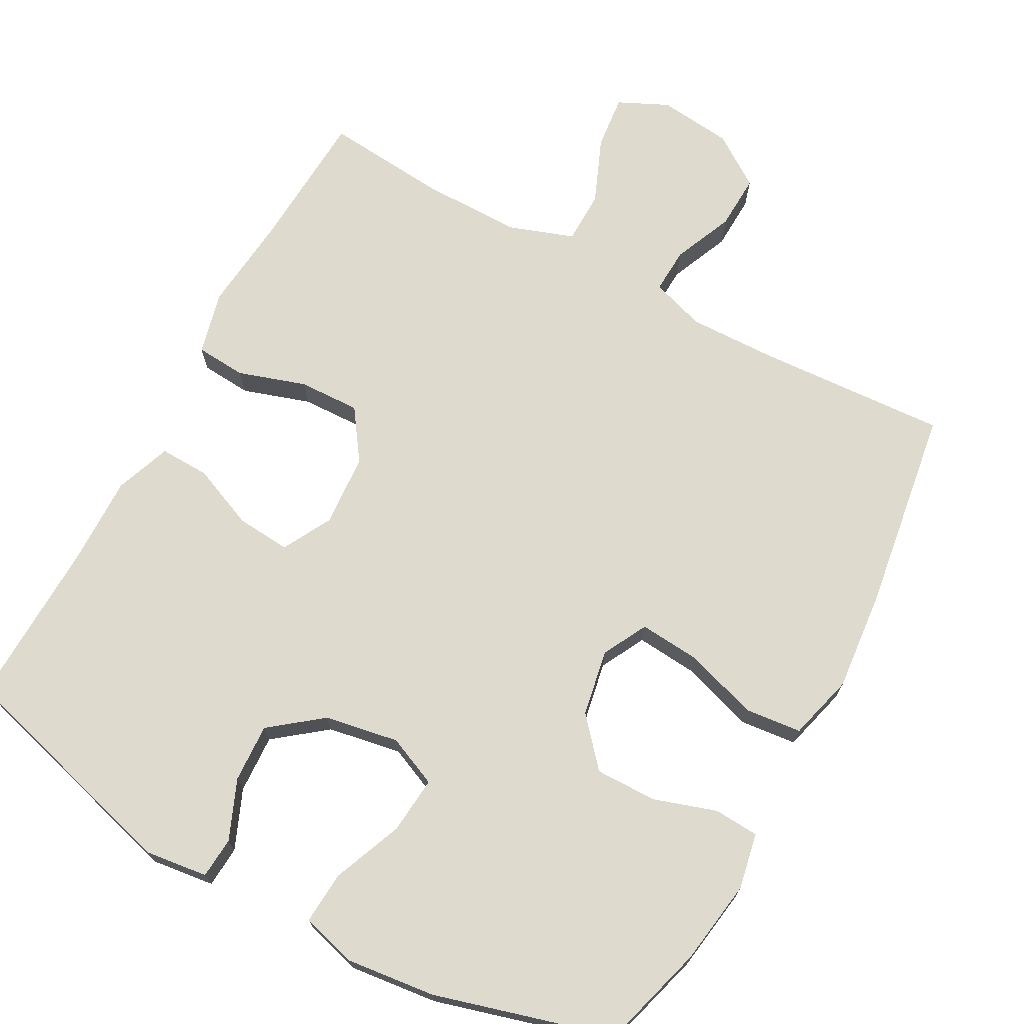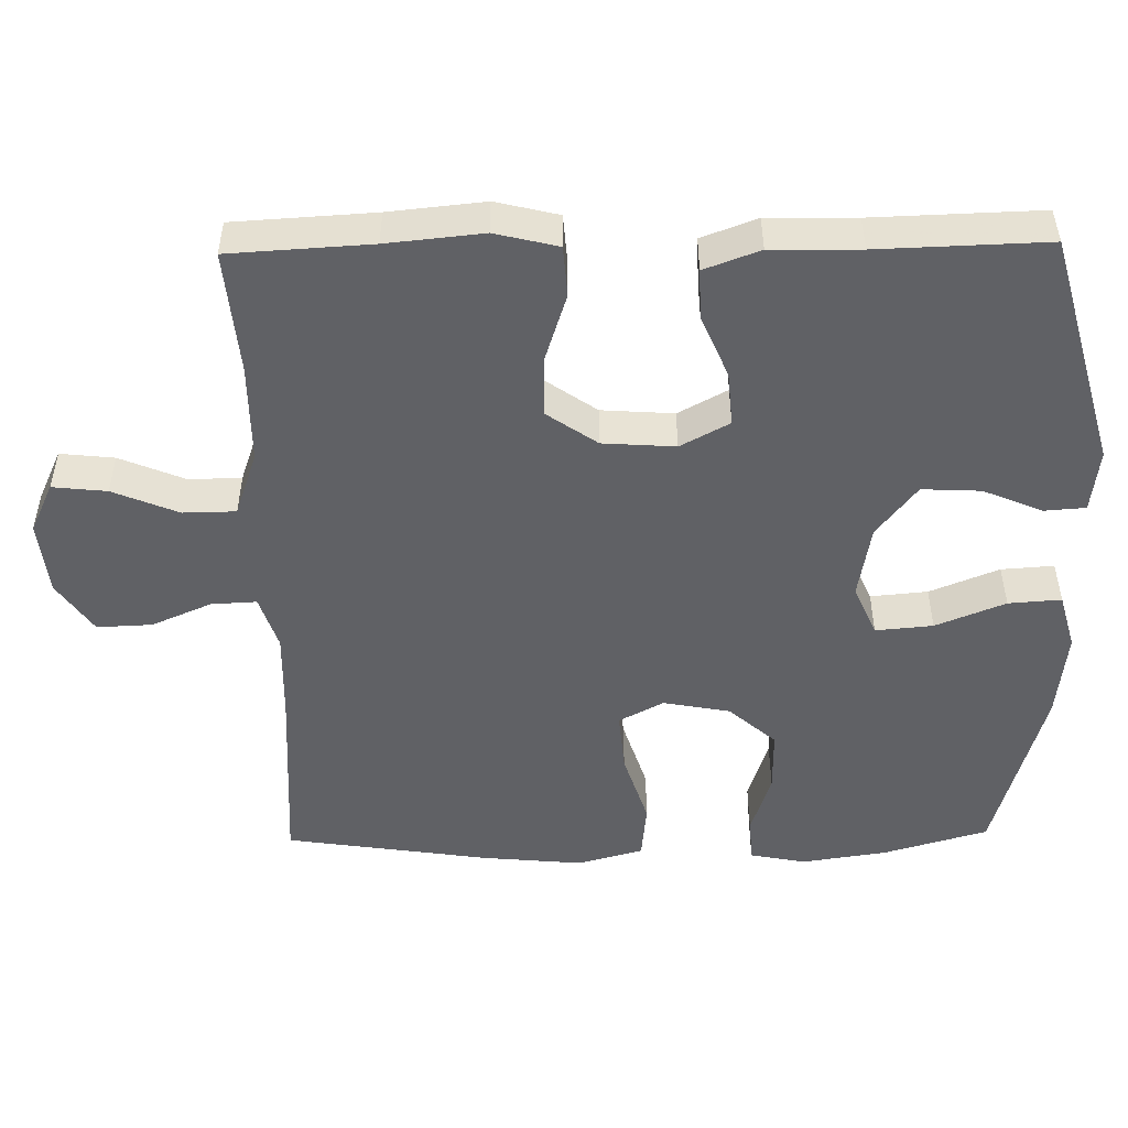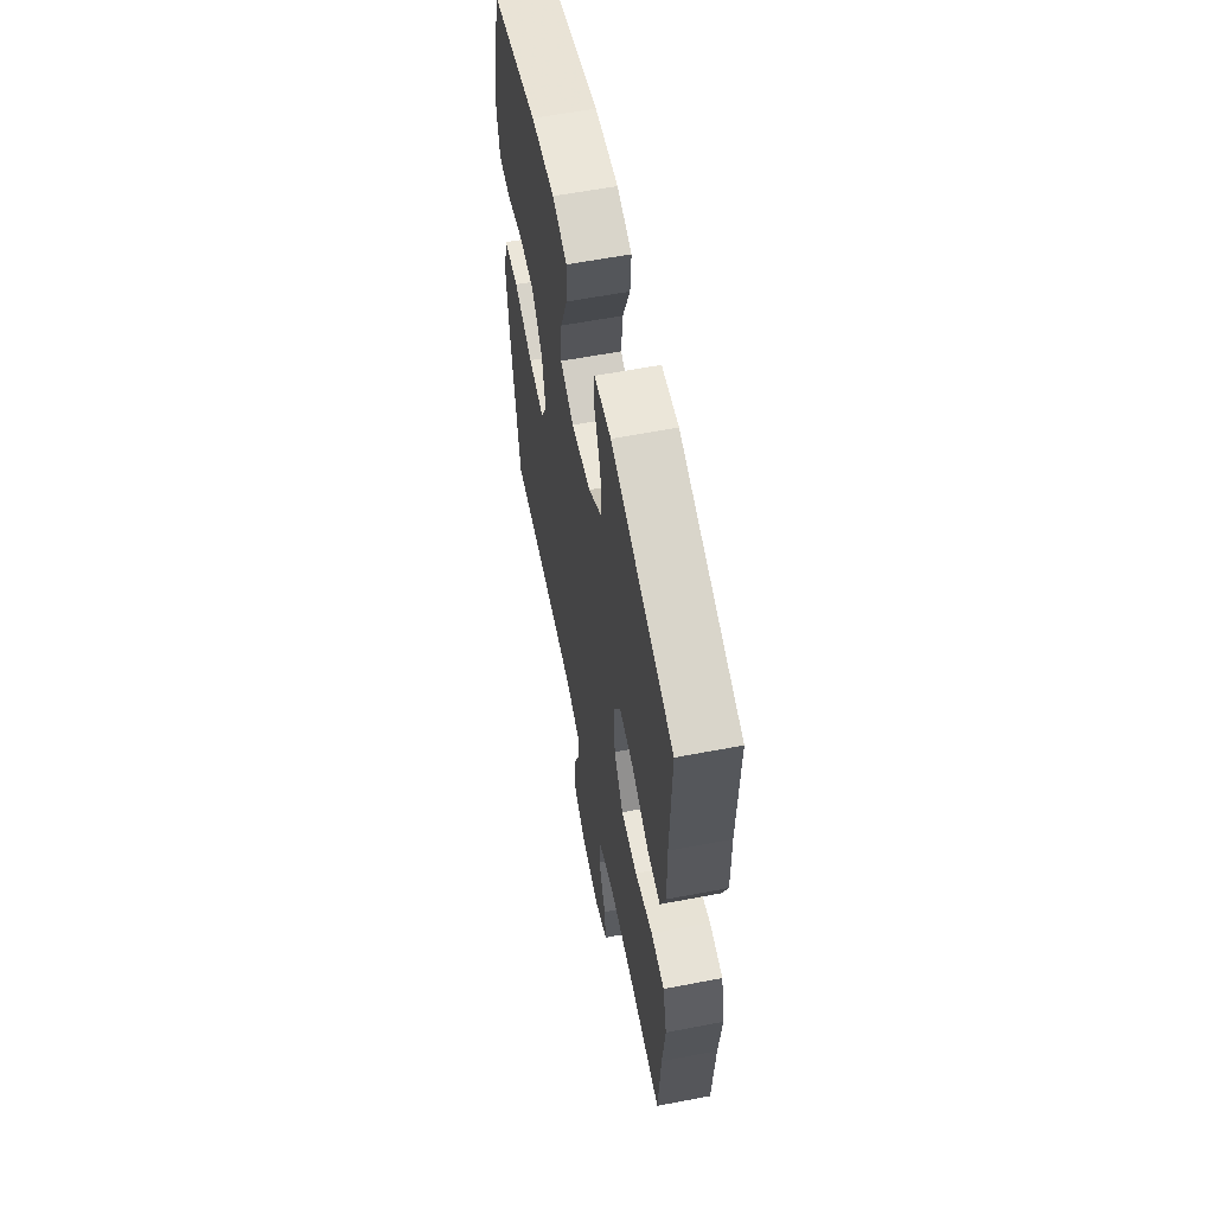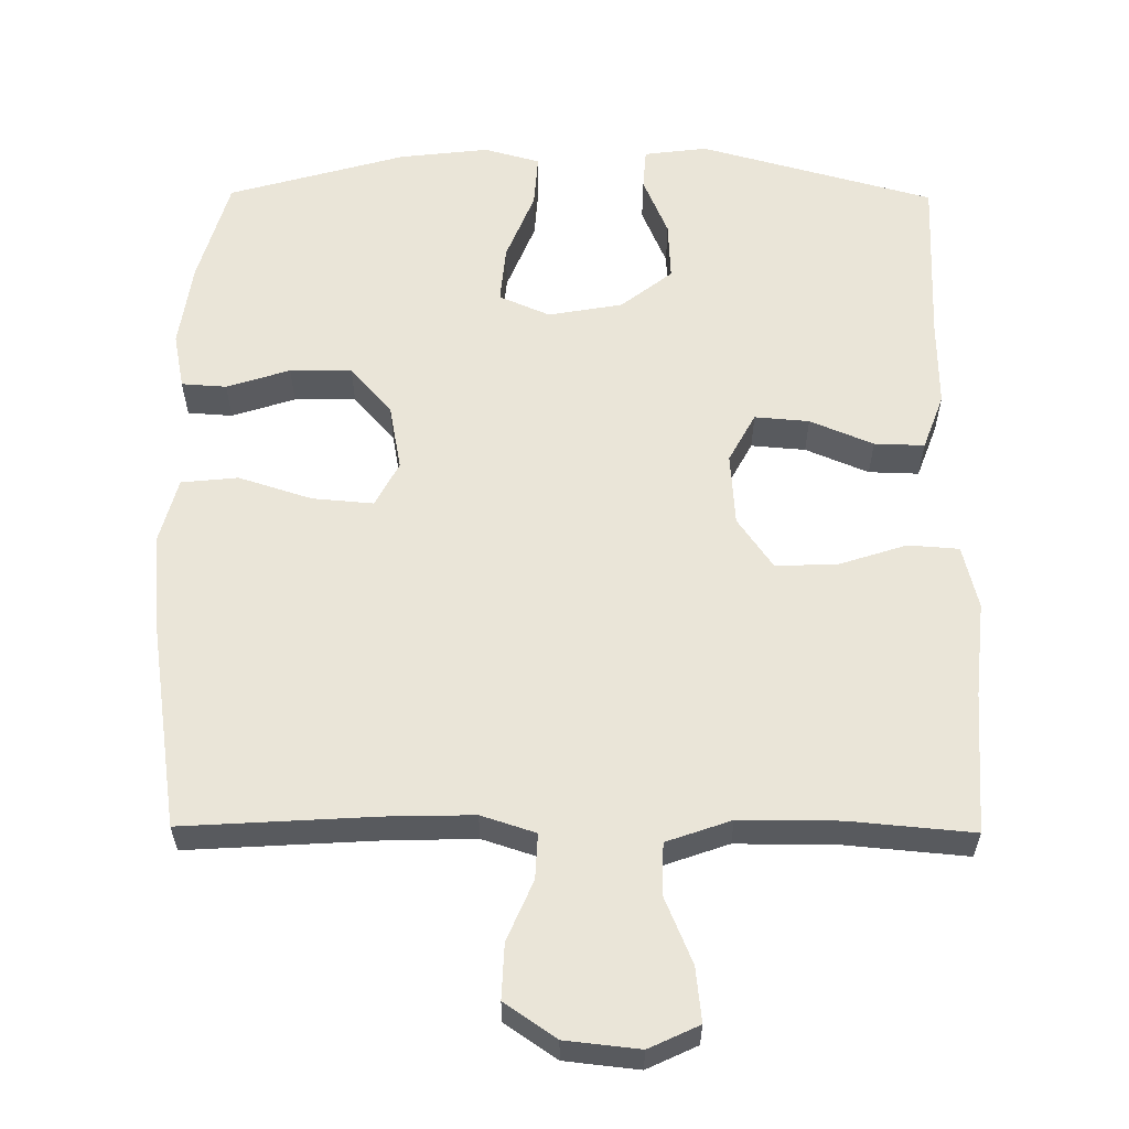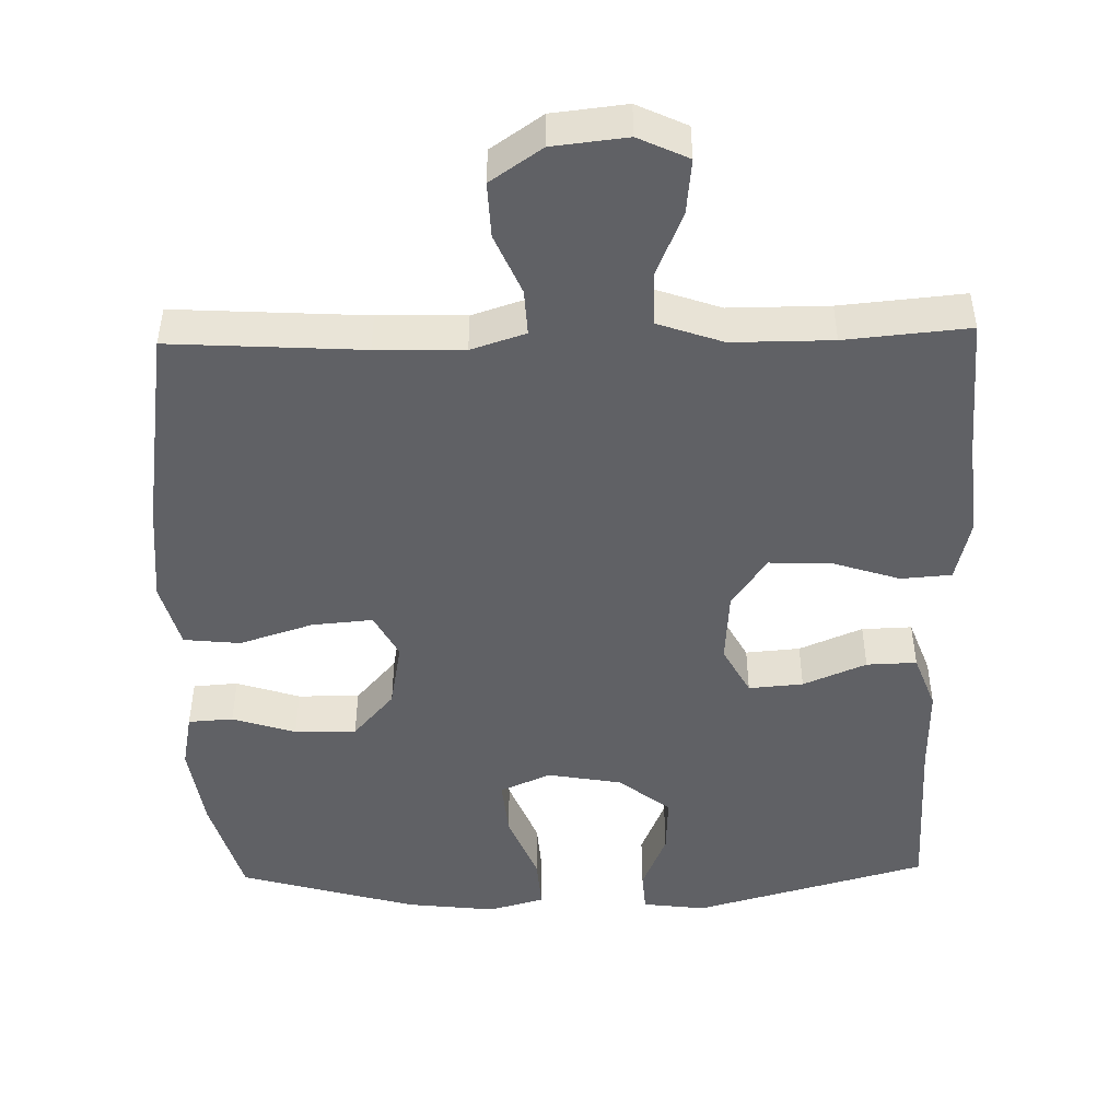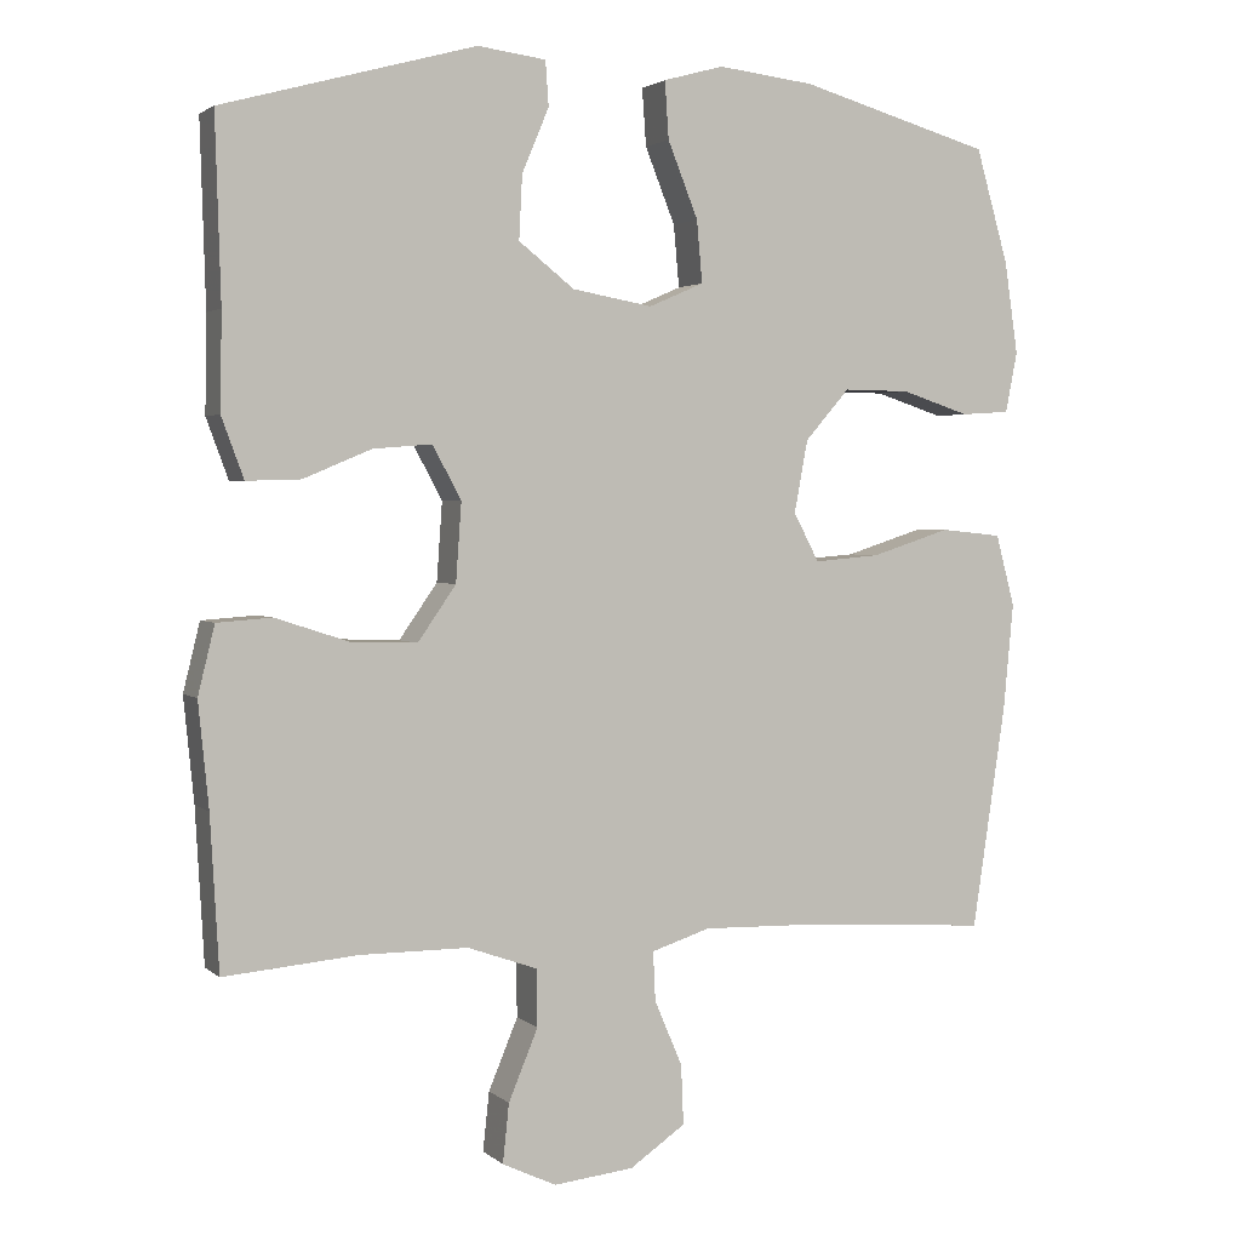
<metadata>
{"format":"obj","ext":"obj","renderer":"f3d","projection":"perspective","resolution":1024,"background":"white","views":[{"elev":71.1,"azim":28.6,"up":"+Y"},{"elev":-50.0,"azim":-89.0,"up":"+Y"},{"elev":60.0,"azim":-101.1,"up":"+Z"},{"elev":59.0,"azim":-179.5,"up":"+Y"},{"elev":-47.5,"azim":-178.6,"up":"+Y"},{"elev":2.5,"azim":-22.8,"up":"+Z"}]}
</metadata>
<code>
v -0.5 0.07 0.5
v -0.181 0.07 0.588
v -0.095 0.07 0.577
v -0.091 0.07 0.521
v -0.125 0.07 0.44
v -0.129 0.07 0.36
v -0.059 0.07 0.305
v 0.042 0.07 0.287
v 0.111 0.07 0.317
v 0.104 0.07 0.395
v 0.066 0.07 0.49
v 0.061 0.07 0.562
v 0.137 0.07 0.583
v 0.258 0.07 0.569
v 0.5 0.07 0.5
v 0.541 0.07 0.357
v 0.558 0.07 0.241
v 0.543 0.07 0.165
v 0.482 0.07 0.161
v 0.396 0.07 0.189
v 0.312 0.07 0.19
v 0.256 0.07 0.126
v 0.239 0.07 0.035
v 0.271 0.07 -0.026
v 0.354 0.07 -0.019
v 0.454 0.07 0.013
v 0.531 0.07 0.005
v 0.555 0.07 -0.085
v 0.542 0.07 -0.221
v 0.5 0.07 -0.5
v 0.239 0.07 -0.484
v 0.12 0.07 -0.481
v 0.046 0.07 -0.505
v 0.049 0.07 -0.567
v 0.084 0.07 -0.649
v 0.087 0.07 -0.724
v 0.017 0.07 -0.772
v -0.084 0.07 -0.783
v -0.152 0.07 -0.751
v -0.144 0.07 -0.677
v -0.107 0.07 -0.588
v -0.108 0.07 -0.516
v -0.196 0.07 -0.485
v -0.332 0.07 -0.485
v -0.5 0.07 -0.5
v -0.511 0.07 -0.307
v -0.524 0.07 -0.176
v -0.503 0.07 -0.09
v -0.434 0.07 -0.085
v -0.342 0.07 -0.115
v -0.258 0.07 -0.118
v -0.21 0.07 -0.049
v -0.203 0.07 0.05
v -0.239 0.07 0.117
v -0.313 0.07 0.111
v -0.399 0.07 0.075
v -0.467 0.07 0.073
v -0.495 0.07 0.149
v -0.493 0.07 0.27
v -0.5 0 0.5
v -0.181 0 0.588
v -0.095 0 0.577
v -0.091 0 0.521
v -0.125 0 0.44
v -0.129 0 0.36
v -0.059 0 0.305
v 0.042 0 0.287
v 0.111 0 0.317
v 0.104 0 0.395
v 0.066 0 0.49
v 0.061 0 0.562
v 0.137 0 0.583
v 0.258 0 0.569
v 0.5 0 0.5
v 0.541 0 0.357
v 0.558 0 0.241
v 0.543 0 0.165
v 0.482 0 0.161
v 0.396 0 0.189
v 0.312 0 0.19
v 0.256 0 0.126
v 0.239 0 0.035
v 0.271 0 -0.026
v 0.354 0 -0.019
v 0.454 0 0.013
v 0.531 0 0.005
v 0.555 0 -0.085
v 0.542 0 -0.221
v 0.5 0 -0.5
v 0.239 0 -0.484
v 0.12 0 -0.481
v 0.046 0 -0.505
v 0.049 0 -0.567
v 0.084 0 -0.649
v 0.087 0 -0.724
v 0.017 0 -0.772
v -0.084 0 -0.783
v -0.152 0 -0.751
v -0.144 0 -0.677
v -0.107 0 -0.588
v -0.108 0 -0.516
v -0.196 0 -0.485
v -0.332 0 -0.485
v -0.5 0 -0.5
v -0.511 0 -0.307
v -0.524 0 -0.176
v -0.503 0 -0.09
v -0.434 0 -0.085
v -0.342 0 -0.115
v -0.258 0 -0.118
v -0.21 0 -0.049
v -0.203 0 0.05
v -0.239 0 0.117
v -0.313 0 0.111
v -0.399 0 0.075
v -0.467 0 0.073
v -0.495 0 0.149
v -0.493 0 0.27
f 56 57 58 59
f 55 56 59 1
f 54 55 1 2
f 53 54 2
f 47 48 49 50
f 46 47 50 51
f 44 45 46 51
f 43 44 51 52
f 38 39 40 41
f 38 41 42
f 37 38 42
f 34 35 36 37
f 33 34 37 42
f 32 33 42 43
f 28 29 30 31
f 28 31 32
f 25 26 27 28
f 24 25 28 32
f 23 24 32 43
f 17 18 19 20
f 17 20 21
f 16 17 21
f 15 16 21
f 14 15 21 22
f 10 11 12 13
f 9 10 13 14
f 2 3 4 5
f 53 2 5 6
f 52 53 6 7
f 43 52 7 8
f 23 43 8 9
f 9 14 22 23
f 118 117 116 115
f 60 118 115 114
f 61 60 114 113
f 61 113 112
f 109 108 107 106
f 110 109 106 105
f 110 105 104 103
f 111 110 103 102
f 100 99 98 97
f 101 100 97
f 101 97 96
f 96 95 94 93
f 101 96 93 92
f 102 101 92 91
f 90 89 88 87
f 91 90 87
f 87 86 85 84
f 91 87 84 83
f 102 91 83 82
f 79 78 77 76
f 80 79 76
f 80 76 75
f 80 75 74
f 81 80 74 73
f 72 71 70 69
f 73 72 69 68
f 64 63 62 61
f 65 64 61 112
f 66 65 112 111
f 67 66 111 102
f 68 67 102 82
f 82 81 73 68
f 1 60 61 2
f 2 61 62 3
f 3 62 63 4
f 4 63 64 5
f 5 64 65 6
f 6 65 66 7
f 7 66 67 8
f 8 67 68 9
f 9 68 69 10
f 10 69 70 11
f 11 70 71 12
f 12 71 72 13
f 13 72 73 14
f 14 73 74 15
f 15 74 75 16
f 16 75 76 17
f 17 76 77 18
f 18 77 78 19
f 19 78 79 20
f 20 79 80 21
f 21 80 81 22
f 22 81 82 23
f 23 82 83 24
f 24 83 84 25
f 25 84 85 26
f 26 85 86 27
f 27 86 87 28
f 28 87 88 29
f 29 88 89 30
f 30 89 90 31
f 31 90 91 32
f 32 91 92 33
f 33 92 93 34
f 34 93 94 35
f 35 94 95 36
f 36 95 96 37
f 37 96 97 38
f 38 97 98 39
f 39 98 99 40
f 40 99 100 41
f 41 100 101 42
f 42 101 102 43
f 43 102 103 44
f 44 103 104 45
f 45 104 105 46
f 46 105 106 47
f 47 106 107 48
f 48 107 108 49
f 49 108 109 50
f 50 109 110 51
f 51 110 111 52
f 52 111 112 53
f 53 112 113 54
f 54 113 114 55
f 55 114 115 56
f 56 115 116 57
f 57 116 117 58
f 58 117 118 59
f 59 118 60 1

</code>
